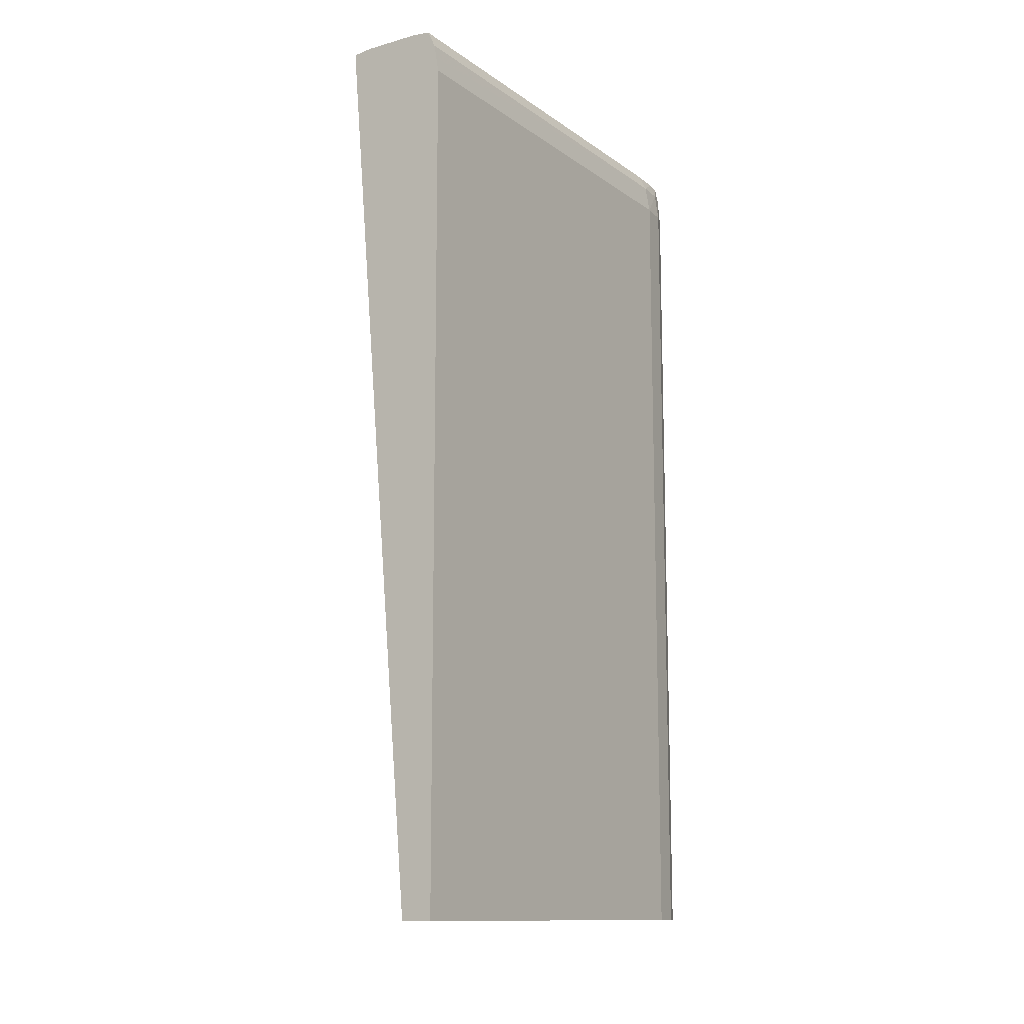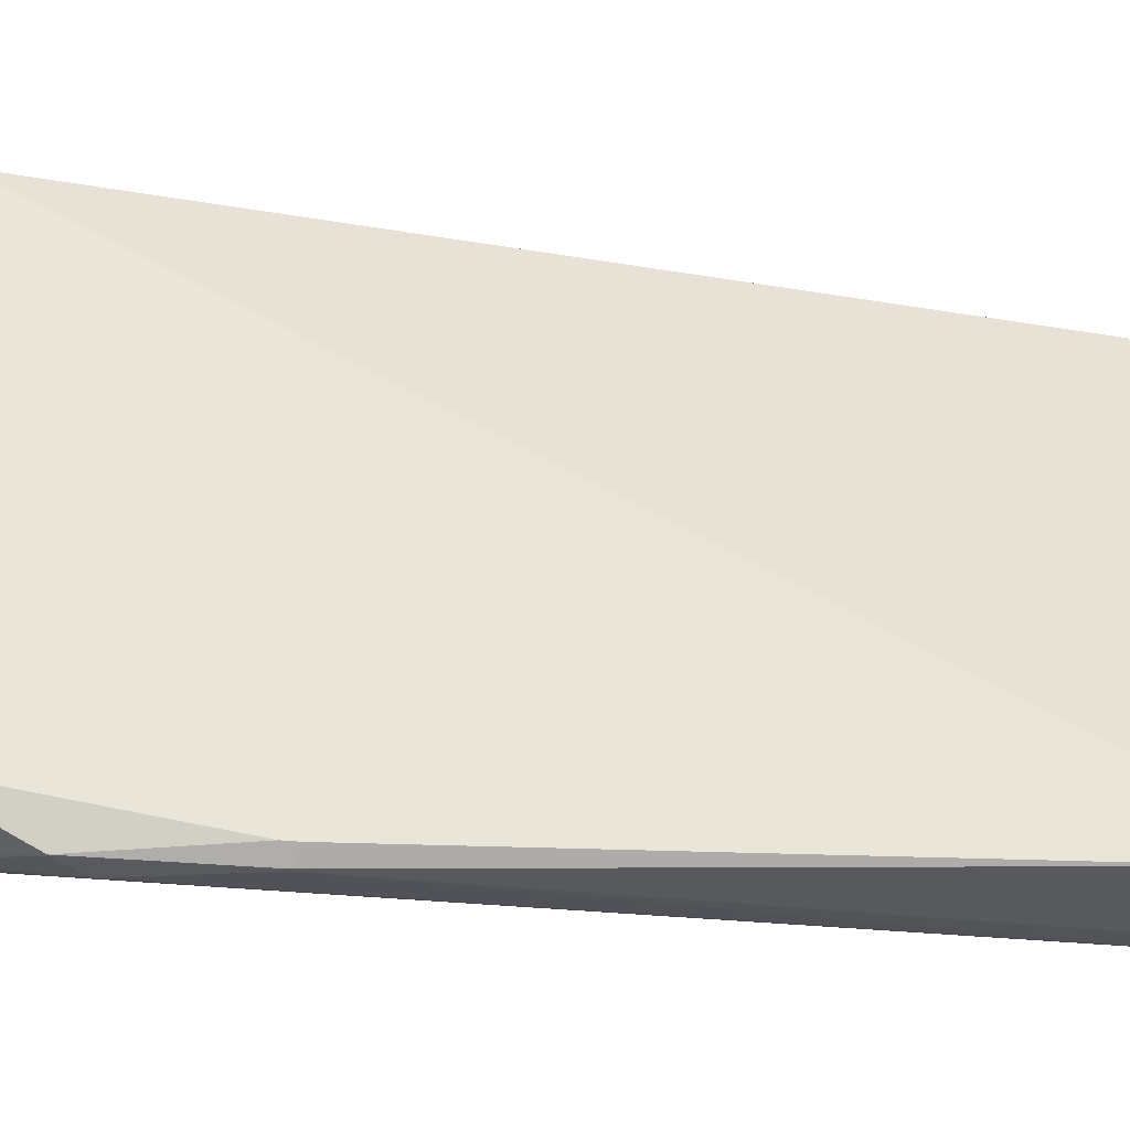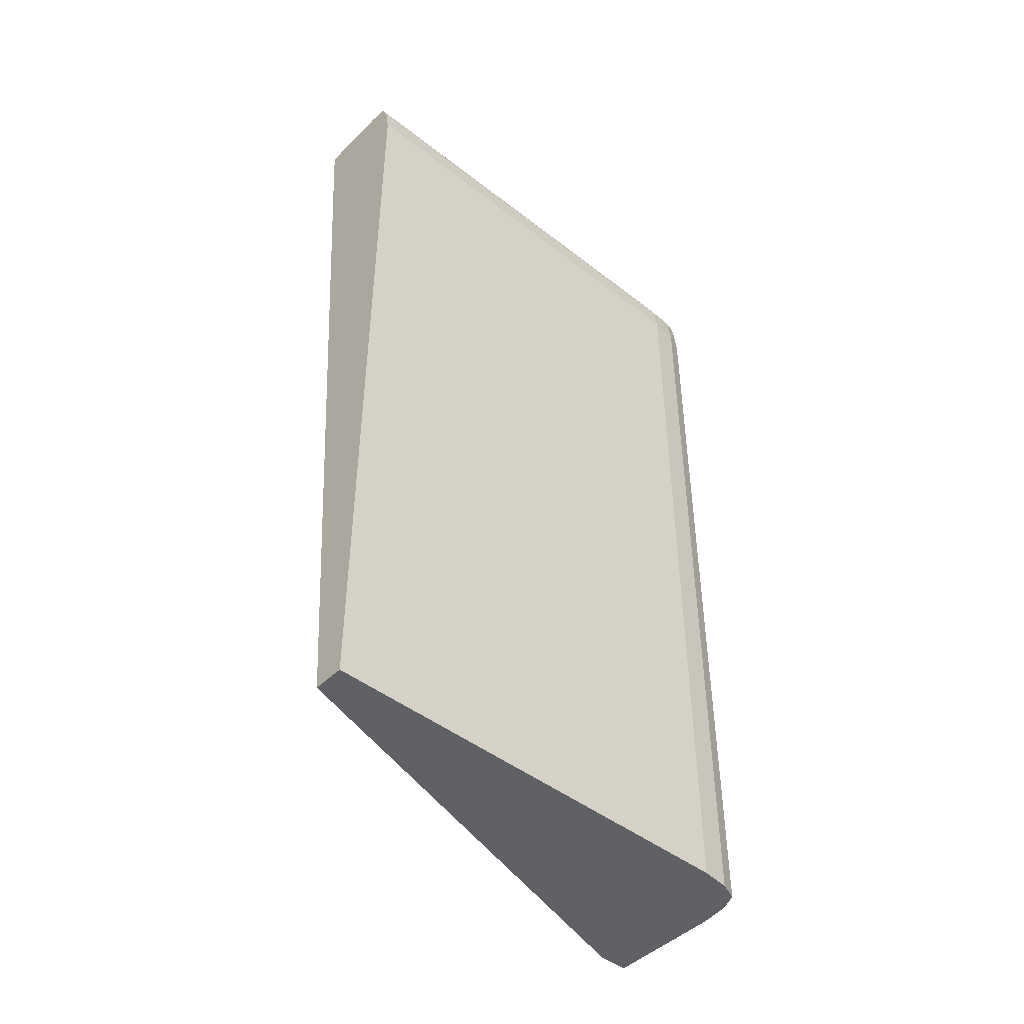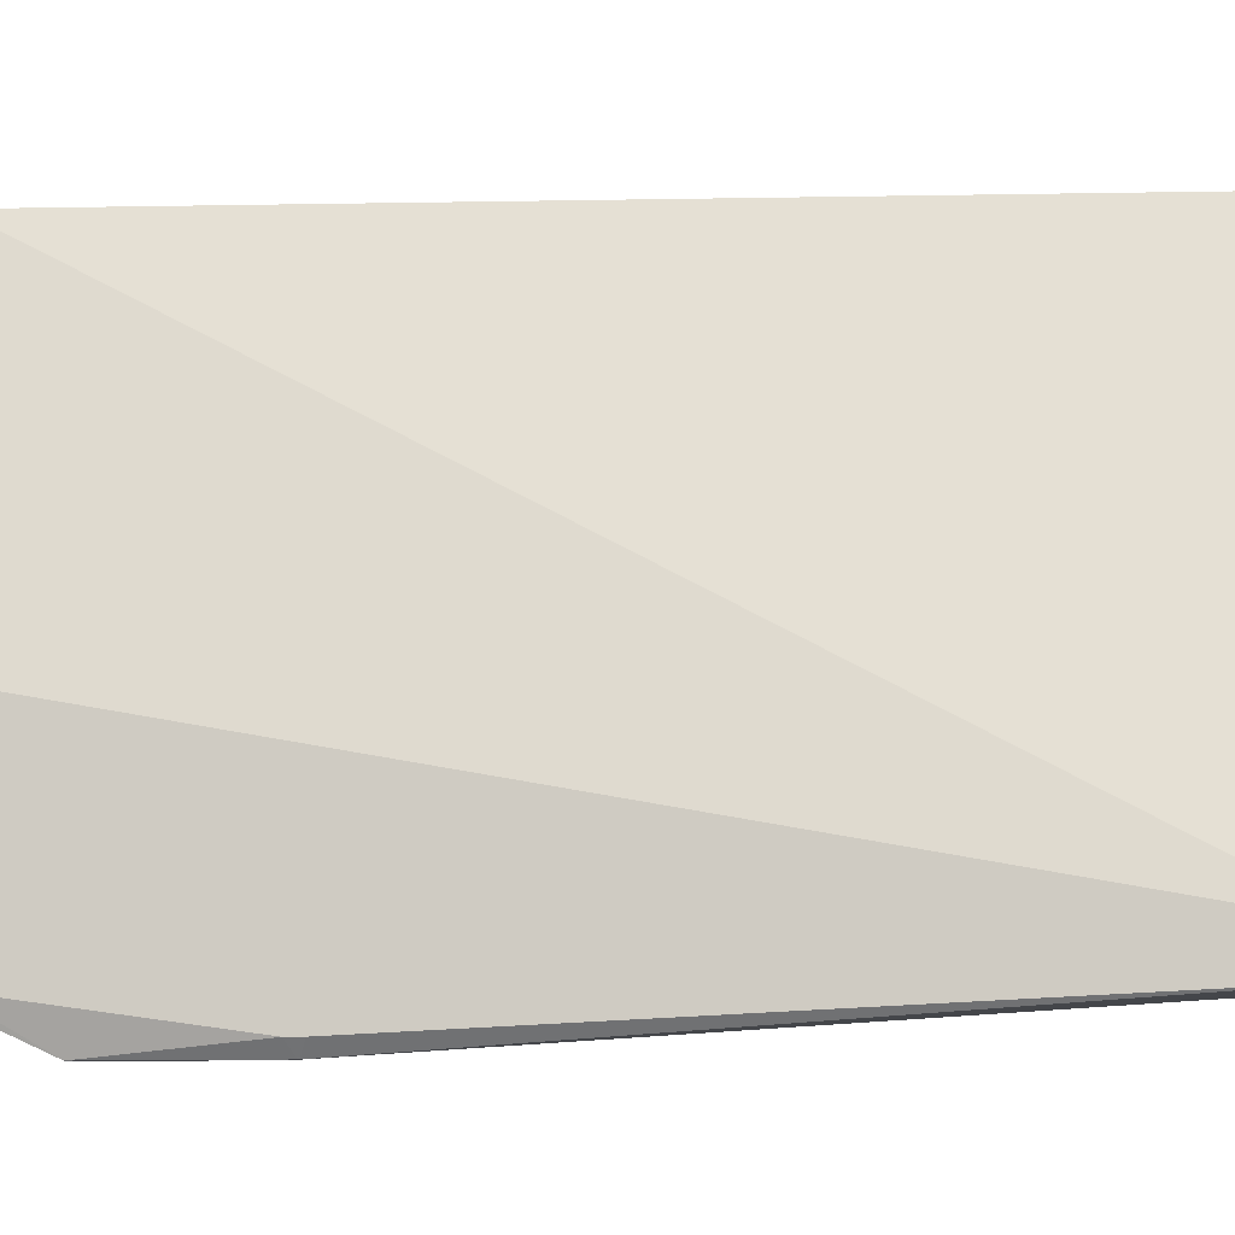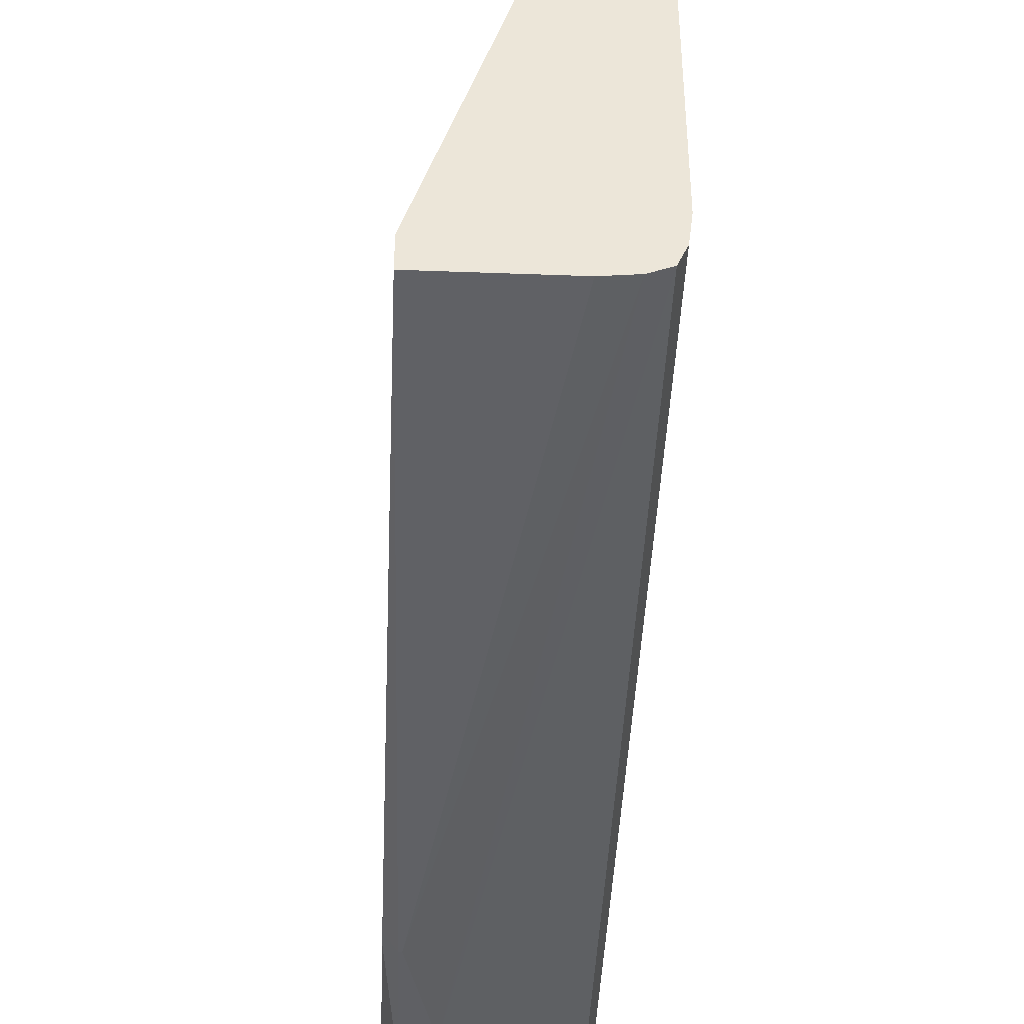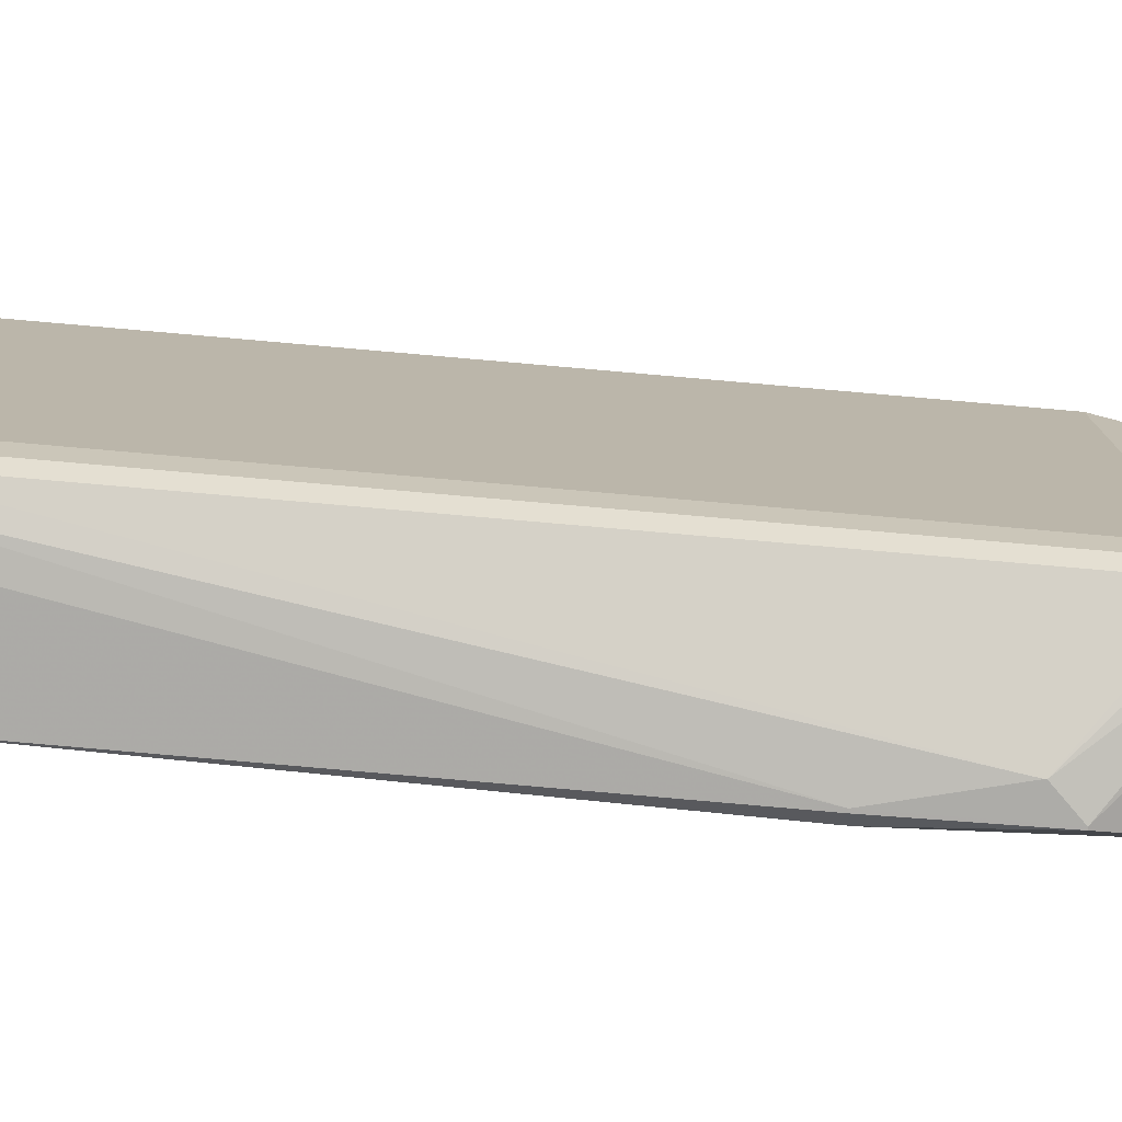
<metadata>
{"format":"obj","ext":"obj","renderer":"f3d","projection":"perspective","resolution":1024,"background":"white","views":[{"elev":-12.4,"azim":-147.3,"up":"+Z"},{"elev":-30.6,"azim":81.0,"up":"+Y"},{"elev":-45.6,"azim":-131.9,"up":"+Z"},{"elev":-9.2,"azim":97.6,"up":"+Y"},{"elev":-43.4,"azim":177.5,"up":"+Y"},{"elev":-76.5,"azim":-95.0,"up":"+Y"}]}
</metadata>
<code>
v -0.5116 -0.4073 0.2828
v -0.5116 -0.4073 0.2842
v -0.5133 -0.4073 0.2842
v -0.5125 -0.4071 0.1763
v -0.5102 -0.4071 0.1763
v -0.5013 -0.376 0.3372
v -0.5013 -0.3725 0.3586
v -0.5102 -0.4071 0.1773
v -0.5013 -0.3975 0.1824
v -0.5338 -0.4072 0.2632
v -0.5338 -0.4072 0.2618
v -0.587 -0.3725 0.3586
v -0.6084 -0.3704 0.3586
v -0.6084 -0.3735 -0.2876
v -0.587 -0.376 -0.2876
v -0.5013 -0.3975 0.1717
v -0.5013 -0.376 -0.2876
v -0.5013 -0.376 -0.2875
v -0.5013 -0.3665 0.3708
v -0.6084 -0.3735 0.3372
v -0.6225 -0.3675 0.3372
v -0.6225 -0.3675 -0.2876
v -0.587 -0.3665 0.3708
v -0.6084 -0.3658 0.3704
v -0.6196 -0.3647 0.3697
v -0.6212 -0.3663 0.3586
v -0.5013 -0.3756 -0.2876
v -0.5013 -0.3534 0.3724
v -0.6284 -0.3534 0.3372
v -0.6284 -0.3534 -0.2876
v -0.587 -0.3534 0.3724
v -0.6084 -0.3534 0.3719
v -0.6253 -0.3534 0.3586
v -0.6207 -0.3534 0.3704
v -0.5013 -0.3531 -0.2876
v -0.5013 -0.2678 0.3724
v -0.6309 -0.332 0.3372
v -0.6309 -0.332 -0.2876
v -0.6084 -0.332 0.3724
v -0.6214 -0.332 0.3708
v -0.6273 -0.332 0.3586
v -0.6073 0.000314 -0.2876
v -0.5527 0.000314 0.3611
v -0.5013 -0.2334 0.3614
v -0.5013 -0.2463 0.3723
v -0.5656 0.000314 0.3723
v -0.587 0.000314 0.3724
v -0.629 0.000314 0.3483
v -0.6309 0.000314 0.3372
v -0.6309 0.000314 -0.2876
v -0.6084 0.000314 0.3724
v -0.6214 0.000314 0.3708
v -0.6242 0.000314 0.365
v -0.6273 0.000314 0.3586
v -0.5527 0.000314 0.3708
v -0.5013 -0.2334 0.3707
v -0.5013 -0.2334 0.3708
f 1 2 3
f 1 3 4
f 1 4 5
f 1 5 8
f 1 8 2
f 2 6 7
f 2 7 12
f 2 12 3
f 2 8 9
f 2 9 6
f 3 10 11
f 3 11 4
f 3 12 13
f 3 13 10
f 4 11 14
f 4 14 15
f 4 15 17
f 4 17 5
f 5 16 9
f 5 9 8
f 5 17 18
f 5 18 16
f 6 9 16
f 6 16 18
f 6 18 27
f 6 27 35
f 6 35 44
f 6 44 56
f 6 56 45
f 6 45 36
f 6 36 28
f 6 28 19
f 6 19 7
f 7 19 23
f 7 23 12
f 10 13 20
f 10 20 21
f 10 21 22
f 10 22 11
f 11 22 14
f 12 23 24
f 12 24 13
f 13 24 25
f 13 25 26
f 13 26 20
f 14 22 30
f 14 30 38
f 14 38 50
f 14 50 42
f 14 42 35
f 14 35 27
f 14 27 17
f 14 17 15
f 17 27 18
f 19 28 31
f 19 31 23
f 20 26 21
f 21 26 29
f 21 29 30
f 21 30 22
f 23 31 32
f 23 32 24
f 24 32 25
f 25 33 26
f 25 32 34
f 25 34 33
f 26 33 29
f 28 36 47
f 28 47 51
f 28 51 39
f 28 39 31
f 29 33 37
f 29 37 38
f 29 38 30
f 31 39 32
f 32 40 34
f 32 39 40
f 33 34 41
f 33 41 37
f 34 40 41
f 35 42 43
f 35 43 44
f 36 45 46
f 36 46 47
f 37 41 48
f 37 48 49
f 37 49 50
f 37 50 38
f 39 51 52
f 39 52 40
f 40 52 53
f 40 53 41
f 41 53 54
f 41 54 48
f 42 50 49
f 42 49 48
f 42 48 54
f 42 54 53
f 42 53 52
f 42 52 51
f 42 51 47
f 42 47 46
f 42 46 55
f 42 55 43
f 43 55 56
f 43 56 44
f 45 56 57
f 45 57 55
f 45 55 46
f 55 57 56

</code>
